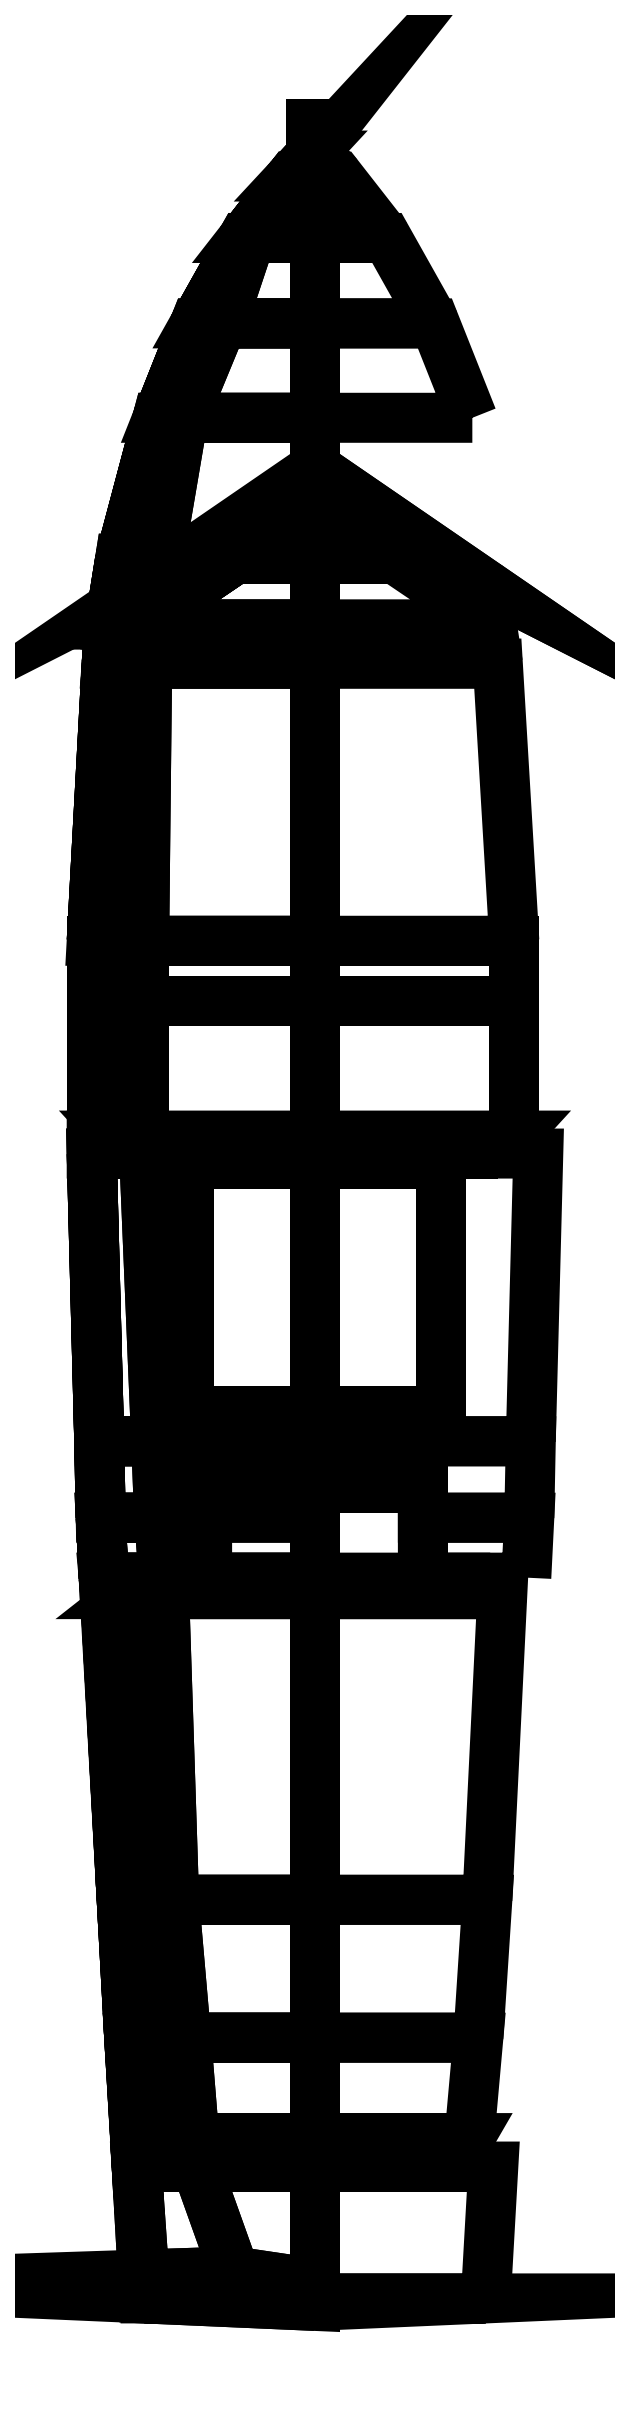
<metadata>
{"format":"dxf","ext":"dxf","renderer":"ezdxf+matplotlib","layout":"modelspace","background":"white","min_lineweight":24,"dpi":150}
</metadata>
<code>
0
SECTION
2
ENTITIES
0
3DFACE
8
0
10
-0.79
20
-6.3
30
-0.18
11
-6e-16
21
-6.3
31
-0.18
12
-7e-16
22
-7.08
32
-0.11
13
-0.54
23
-7
33
-0.11
0
3DFACE
8
0
10
-1.14
20
-7.02
30
0.03
11
-1.19
21
-6.3
31
0.03
12
-0.79
22
-6.3
32
-0.18
13
-0.54
23
-7
33
-0.11
0
3DFACE
8
0
10
-0.54
20
-7
30
-0.11
11
-7e-16
21
-7.08
31
-0.11
12
-9e-16
22
-7.11
32
0.03
13
-1.14
23
-7.02
33
0.03
0
3DFACE
8
0
10
-0.92
20
-6.3
30
0.89
11
-1.03
21
-6.11
31
0.89
12
-1.2
22
-6.11
32
0.89
13
-1.19
23
-6.3
33
0.89
0
3DFACE
8
0
10
-0.92
20
-6.3
30
0.03
11
-1.03
21
-6.11
31
0.03
12
-1.03
22
-6.11
32
0.89
13
-0.92
23
-6.3
33
0.89
0
3DFACE
8
0
10
-1.19
20
-6.3
30
0.89
11
-1.2
21
-6.11
31
0.89
12
-1.2
22
-6.11
32
0.03
13
-1.19
23
-6.3
33
0.03
0
3DFACE
8
0
10
-1.03
20
-6.11
30
0.89
11
-1.09
21
-5.44
31
0.89
12
-1.24
22
-5.44
32
0.89
13
-1.2
23
-6.11
33
0.89
0
3DFACE
8
0
10
-1.03
20
-6.11
30
0.03
11
-1.09
21
-5.44
31
0.03
12
-1.09
22
-5.44
32
0.89
13
-1.03
23
-6.11
33
0.89
0
3DFACE
8
0
10
-1.2
20
-6.11
30
0.89
11
-1.24
21
-5.44
31
0.89
12
-1.24
22
-5.44
32
0.03
13
-1.2
23
-6.11
33
0.03
0
3DFACE
8
0
10
-0.86
20
-5.44
30
-0.23
11
-5e-16
21
-5.44
31
-0.23
12
-6e-16
22
-6.3
32
-0.18
13
-0.79
23
-6.3
33
-0.18
0
3DFACE
8
0
10
1.03
20
-6.11
30
0.03
11
1.09
21
-5.44
31
0.03
12
-1.09
22
-5.44
32
0.03
13
-1.03
23
-6.11
33
0.03
0
3DFACE
8
0
10
-1.19
20
-6.3
30
0.03
11
-1.24
21
-5.44
31
0.03
12
-0.86
22
-5.44
32
-0.23
13
-0.79
23
-6.3
33
-0.18
0
3DFACE
8
0
10
-1.24
20
-5.44
30
0.03
11
-1.29
21
-4.52
31
0.03
12
-0.94
22
-4.52
32
-0.32
13
-0.86
23
-5.44
33
-0.23
0
3DFACE
8
0
10
1.09
20
-5.44
30
0.03
11
1.15
21
-4.52
31
0.03
12
-1.15
22
-4.52
32
0.03
13
-1.09
23
-5.44
33
0.03
0
3DFACE
8
0
10
-0.94
20
-4.52
30
-0.32
11
-4e-16
21
-4.52
31
-0.32
12
-5e-16
22
-5.44
32
-0.23
13
-0.86
23
-5.44
33
-0.23
0
3DFACE
8
0
10
-1.01
20
-2.37
30
-0.5
11
-2e-16
21
-2.37
31
-0.5
12
-4e-16
22
-4.52
32
-0.32
13
-0.94
23
-4.52
33
-0.32
0
3DFACE
8
0
10
1.15
20
-4.52
30
0.03
11
1.25
21
-2.48
31
0.03
12
-1.25
22
-2.48
32
0.03
13
-1.15
23
-4.52
33
0.03
0
3DFACE
8
0
10
-1.29
20
-4.52
30
0.03
11
-1.41
21
-2.37
31
0.03
12
-1.01
22
-2.37
32
-0.5
13
-0.94
23
-4.52
33
-0.32
0
3DFACE
8
0
10
-1.41
20
-2.37
30
0.03
11
-1.43
21
-1.97
31
0.03
12
-1.04
22
-1.97
32
-0.53
13
-1.01
23
-2.37
33
-0.5
0
3DFACE
8
0
10
-1.04
20
-1.97
30
-0.53
11
-1e-16
21
-1.97
31
-0.53
12
-2e-16
22
-2.37
32
-0.5
13
-1.01
23
-2.37
33
-0.5
0
3DFACE
8
0
10
-1.43
20
-1.97
30
0.03
11
-1.44
21
-1.46
31
0.03
12
-1.06
22
-1.46
32
-0.57
13
-1.04
23
-1.97
33
-0.53
0
3DFACE
8
0
10
-1.06
20
-1.46
30
-0.57
11
-1e-16
21
-1.46
31
-0.57
12
-1e-16
22
-1.97
32
-0.53
13
-1.04
23
-1.97
33
-0.53
0
3DFACE
8
0
10
-1.14
20
0.46
30
-0.71
11
2e-16
21
0.46
31
-0.71
12
-1e-16
22
-1.46
32
-0.57
13
-1.06
23
-1.46
33
-0.57
0
3DFACE
8
0
10
-1.44
20
-1.46
30
0.03
11
-1.49
21
0.46
31
0.03
12
-1.14
22
0.46
32
-0.71
13
-1.06
23
-1.46
33
-0.57
0
3DFACE
8
0
10
-1.14
20
1.48
30
-0.77
11
3e-16
21
1.48
31
-0.77
12
2e-16
22
0.46
32
-0.71
13
-1.14
23
0.46
33
-0.71
0
3DFACE
8
0
10
1.33
20
0.58
30
0.03
11
1.33
21
1.48
31
0.03
12
-1.33
22
1.48
32
0.03
13
-1.33
23
0.58
33
0.03
0
3DFACE
8
0
10
-1.49
20
0.46
30
0.03
11
-1.49
21
1.48
31
0.03
12
-1.14
22
1.48
32
-0.77
13
-1.14
23
0.46
33
-0.71
0
3DFACE
8
0
10
-1.14
20
1.88
30
-0.77
11
4e-16
21
1.88
31
-0.77
12
3e-16
22
1.48
32
-0.77
13
-1.14
23
1.48
33
-0.77
0
3DFACE
8
0
10
1.33
20
1.48
30
0.03
11
1.33
21
1.88
31
0.03
12
-1.33
22
1.88
32
0.03
13
-1.33
23
1.48
33
0.03
0
3DFACE
8
0
10
-1.49
20
1.48
30
0.03
11
-1.49
21
1.88
31
0.03
12
-1.14
22
1.88
32
-0.77
13
-1.14
23
1.48
33
-0.77
0
3DFACE
8
0
10
-1.12
20
3.73
30
-0.76
11
6e-16
21
3.73
31
-0.76
12
4e-16
22
1.88
32
-0.77
13
-1.14
23
1.88
33
-0.77
0
3DFACE
8
0
10
1.33
20
1.88
30
0.03
11
1.22
21
3.73
31
0.03
12
-1.22
22
3.73
32
0.03
13
-1.33
23
1.88
33
0.03
0
3DFACE
8
0
10
-1.49
20
1.88
30
0.03
11
-1.39
21
3.73
31
0.03
12
-1.12
22
3.73
32
-0.76
13
-1.14
23
1.88
33
-0.77
0
3DFACE
8
0
10
-1.1
20
3.99
30
-0.73
11
6e-16
21
3.99
31
-0.73
12
6e-16
22
3.73
32
-0.76
13
-1.12
23
3.73
33
-0.76
0
3DFACE
8
0
10
-1.39
20
3.73
30
0.03
11
-1.37
21
3.99
31
0.03
12
-1.1
22
3.99
32
-0.73
13
-1.12
23
3.73
33
-0.76
0
3DFACE
8
0
10
1.22
20
3.73
30
0.03
11
1.18
21
3.99
31
0.03
12
-1.18
22
3.99
32
0.03
13
-1.22
23
3.73
33
0.03
0
3DFACE
8
0
10
1.18
20
3.99
30
0.03
11
0.53
21
4.43
31
0.03
12
-0.53
22
4.43
32
0.03
13
-1.18
23
3.99
33
0.03
0
3DFACE
8
0
10
-1.37
20
3.99
30
0.03
11
-1.3
21
4.43
31
0.03
12
-1.04
22
4.43
32
-0.7
13
-1.1
23
3.99
33
-0.73
0
3DFACE
8
0
10
-1.04
20
4.43
30
-0.7
11
7e-16
21
4.43
31
-0.7
12
6e-16
22
3.99
32
-0.73
13
-1.1
23
3.99
33
-0.73
0
3DFACE
8
0
10
-0.88
20
5.37
30
-0.65
11
8e-16
21
5.37
31
-0.65
12
7e-16
22
4.43
32
-0.7
13
-1.04
23
4.43
33
-0.7
0
3DFACE
8
0
10
-1.3
20
4.43
30
0.03
11
-1.05
21
5.37
31
0.03
12
-0.88
22
5.37
32
-0.65
13
-1.04
23
4.43
33
-0.7
0
3DFACE
8
0
10
-0.62
20
6
30
-0.54
11
9e-16
21
6
31
-0.54
12
8e-16
22
5.37
32
-0.65
13
-0.88
23
5.37
33
-0.65
0
3DFACE
8
0
10
-1.05
20
5.37
30
0.03
11
-0.8
21
6
31
0.03
12
-0.62
22
6
32
-0.54
13
-0.88
23
5.37
33
-0.65
0
3DFACE
8
0
10
-0.43
20
6.57
30
-0.32
11
9e-16
21
6.57
31
-0.32
12
9e-16
22
6
32
-0.54
13
-0.62
23
6
33
-0.54
0
3DFACE
8
0
10
-0.8
20
6
30
0.03
11
-0.48
21
6.57
31
0.03
12
-0.43
22
6.57
32
-0.32
13
-0.62
23
6
33
-0.54
0
3DFACE
8
0
10
-0.14
20
6.98
30
0.06
11
1e-15
21
6.98
31
0.06
12
9e-16
22
6.57
32
-0.32
13
-0.43
23
6.57
33
-0.32
0
3DFACE
8
0
10
-0.48
20
6.57
30
0.03
11
-0.16
21
6.98
31
0.47
12
-0.14
22
6.98
32
0.06
13
-0.43
23
6.57
33
-0.32
0
3DFACE
8
0
10
-0.03
20
7.12
30
0.3
11
1e-15
21
7.12
31
0.3
12
1e-15
22
6.98
32
0.06
13
-0.14
23
6.98
33
0.06
0
3DFACE
8
0
10
-0.16
20
6.98
30
0.47
11
-0.03
21
7.12
31
0.75
12
-0.03
22
7.12
32
0.3
13
-0.14
23
6.98
33
0.06
0
3DFACE
8
0
10
-1.09
20
-5.44
30
0.89
11
-1.15
21
-4.52
31
0.89
12
-1.29
22
-4.52
32
0.89
13
-1.24
23
-5.44
33
0.89
0
3DFACE
8
0
10
-1.09
20
-5.44
30
0.03
11
-1.15
21
-4.52
31
0.03
12
-1.15
22
-4.52
32
0.89
13
-1.09
23
-5.44
33
0.89
0
3DFACE
8
0
10
-1.24
20
-5.44
30
0.89
11
-1.29
21
-4.52
31
0.89
12
-1.29
22
-4.52
32
0.03
13
-1.24
23
-5.44
33
0.03
0
3DFACE
8
0
10
-1.15
20
-4.52
30
0.89
11
-1.25
21
-2.48
31
0.89
12
-1.4
22
-2.48
32
0.89
13
-1.29
23
-4.52
33
0.89
0
3DFACE
8
0
10
-1.29
20
-4.52
30
0.89
11
-1.4
21
-2.48
31
0.89
12
-1.4
22
-2.48
32
0.03
13
-1.29
23
-4.52
33
0.03
0
3DFACE
8
0
10
-1.15
20
-4.52
30
0.03
11
-1.25
21
-2.48
31
0.03
12
-1.25
22
-2.48
32
0.89
13
-1.15
23
-4.52
33
0.89
0
3DFACE
8
0
10
-1.25
20
-2.48
30
0.89
11
-1.11
21
-2.37
31
0.89
12
-1.41
22
-2.37
32
0.89
13
-1.4
23
-2.48
33
0.89
0
3DFACE
8
0
10
-1.25
20
-2.48
30
0.03
11
-1.11
21
-2.37
31
0.03
12
-1.11
22
-2.37
32
0.89
13
-1.25
23
-2.48
33
0.89
0
3DFACE
8
0
10
-1.4
20
-2.48
30
0.89
11
-1.41
21
-2.37
31
0.89
12
-1.41
22
-2.37
32
0.03
13
-1.4
23
-2.48
33
0.03
0
3DFACE
8
0
10
-1.33
20
0.58
30
0.89
11
-1.33
21
1.88
31
0.89
12
-1.49
22
1.88
32
0.89
13
-1.49
23
0.58
33
0.89
0
3DFACE
8
0
10
-1.33
20
0.58
30
0.03
11
-1.33
21
1.88
31
0.03
12
-1.33
22
1.88
32
0.89
13
-1.33
23
0.58
33
0.89
0
3DFACE
8
0
10
-1.49
20
0.58
30
0.89
11
-1.49
21
1.88
31
0.89
12
-1.49
22
1.88
32
0.03
13
-1.49
23
0.58
33
0.03
0
3DFACE
8
0
10
-1.22
20
0.46
30
0.89
11
-1.33
21
0.58
31
0.89
12
-1.49
22
0.58
32
0.89
13
-1.49
23
0.46
33
0.89
0
3DFACE
8
0
10
-1.22
20
0.46
30
0.03
11
-1.33
21
0.58
31
0.03
12
-1.33
22
0.58
32
0.89
13
-1.22
23
0.46
33
0.89
0
3DFACE
8
0
10
-1.49
20
0.46
30
0.89
11
-1.49
21
0.58
31
0.89
12
-1.49
22
0.58
32
0.03
13
-1.49
23
0.46
33
0.03
0
3DFACE
8
0
10
-1.33
20
1.88
30
0.89
11
-1.22
21
3.73
31
0.89
12
-1.39
22
3.73
32
0.89
13
-1.49
23
1.88
33
0.89
0
3DFACE
8
0
10
-1.33
20
1.88
30
0.03
11
-1.22
21
3.73
31
0.03
12
-1.22
22
3.73
32
0.89
13
-1.33
23
1.88
33
0.89
0
3DFACE
8
0
10
-1.49
20
1.88
30
0.89
11
-1.39
21
3.73
31
0.89
12
-1.39
22
3.73
32
0.03
13
-1.49
23
1.88
33
0.03
0
3DFACE
8
0
10
-1.22
20
3.73
30
0.89
11
-1.18
21
3.99
31
0.97
12
-1.37
22
3.99
32
0.97
13
-1.39
23
3.73
33
0.89
0
3DFACE
8
0
10
-1.22
20
3.73
30
0.03
11
-1.18
21
3.99
31
0.03
12
-1.18
22
3.99
32
0.97
13
-1.22
23
3.73
33
0.89
0
3DFACE
8
0
10
-1.39
20
3.73
30
0.89
11
-1.37
21
3.99
31
0.97
12
-1.37
22
3.99
32
0.03
13
-1.39
23
3.73
33
0.03
0
3DFACE
8
0
10
-1.18
20
3.99
30
0.97
11
-0.53
21
4.43
31
0.97
12
-1.3
22
4.43
32
0.97
13
-1.37
23
3.99
33
0.97
0
3DFACE
8
0
10
-1.18
20
3.99
30
0.03
11
-0.53
21
4.43
31
0.03
12
-0.53
22
4.43
32
0.97
13
-1.18
23
3.99
33
0.97
0
3DFACE
8
0
10
-1.37
20
3.99
30
0.97
11
-1.3
21
4.43
31
0.97
12
-1.3
22
4.43
32
0.03
13
-1.37
23
3.99
33
0.03
0
3DFACE
8
0
10
-1.3
20
4.43
30
0.97
11
-1.05
21
5.37
31
0.97
12
-1.05
22
5.37
32
0.03
13
-1.3
23
4.43
33
0.03
0
3DFACE
8
0
10
-1.41
20
-2.37
30
0.89
11
-1.43
21
-1.97
31
0.89
12
-1.43
22
-1.97
32
0.03
13
-1.41
23
-2.37
33
0.03
0
3DFACE
8
0
10
-1.43
20
-1.97
30
0.89
11
-1.44
21
-1.46
31
0.89
12
-1.44
22
-1.46
32
0.03
13
-1.43
23
-1.97
33
0.03
0
3DFACE
8
0
10
1.41
20
-2.37
30
0.89
11
1.43
21
-1.97
31
0.89
12
0.72
22
-1.97
32
0.89
13
0.72
23
-2.37
33
0.89
0
3DFACE
8
0
10
1.43
20
-1.97
30
0.89
11
1.44
21
-1.46
31
0.89
12
0.72
22
-1.46
32
0.89
13
0.72
23
-1.97
33
0.89
0
3DFACE
8
0
10
0.72
20
-2.37
30
0.03
11
1.11
21
-2.37
31
0.03
12
1.11
22
-2.37
32
0.89
13
0.72
23
-2.37
33
0.89
0
3DFACE
8
0
10
-1.44
20
-1.46
30
0.89
11
-1.49
21
0.46
31
0.89
12
-1.49
22
0.46
32
0.03
13
-1.44
23
-1.46
33
0.03
0
3DFACE
8
0
10
1.44
20
-1.46
30
0.89
11
1.49
21
0.46
31
0.89
12
-1.49
22
0.46
32
0.89
13
-1.44
23
-1.46
33
0.89
0
3DFACE
8
0
10
-1.22
20
0.46
30
0.89
11
1.22
21
0.46
31
0.89
12
1.22
22
0.46
32
0.03
13
-1.22
23
0.46
33
0.03
0
3DFACE
8
0
10
-1.05
20
5.37
30
0.97
11
-0.8
21
6
31
0.97
12
-0.8
22
6
32
0.03
13
-1.05
23
5.37
33
0.03
0
3DFACE
8
0
10
1.05
20
5.37
30
0.97
11
0.8
21
6
31
0.97
12
-0.8
22
6
32
0.97
13
-1.05
23
5.37
33
0.97
0
3DFACE
8
0
10
-0.8
20
6
30
0.97
11
-0.48
21
6.57
31
0.97
12
-0.48
22
6.57
32
0.03
13
-0.8
23
6
33
0.03
0
3DFACE
8
0
10
-0.48
20
6.57
30
0.97
11
-0.16
21
6.98
31
0.97
12
-0.16
22
6.98
32
0.47
13
-0.48
23
6.57
33
0.03
0
3DFACE
8
0
10
-0.16
20
6.98
30
0.97
11
-0.03
21
7.12
31
0.97
12
-0.03
22
7.12
32
0.75
13
-0.16
23
6.98
33
0.47
0
3DFACE
8
0
10
0.48
20
6.57
30
0.97
11
0.16
21
6.98
31
0.97
12
-0.16
22
6.98
32
0.97
13
-0.48
23
6.57
33
0.97
0
3DFACE
8
0
10
0.16
20
6.98
30
0.97
11
0.03
21
7.12
31
0.97
12
-0.03
22
7.12
32
0.97
13
-0.16
23
6.98
33
0.97
0
3DFACE
8
0
10
0.8
20
6
30
0.97
11
0.48
21
6.57
31
0.97
12
-0.48
22
6.57
32
0.97
13
-0.8
23
6
33
0.97
0
3DFACE
8
0
10
-1.14
20
-7.18
30
0.96
11
-1.19
21
-6.3
31
0.96
12
-1.19
22
-6.3
32
0.03
13
-1.14
23
-7.02
33
0.03
0
3DFACE
8
0
10
-1.14
20
-7.02
30
0.03
11
-9e-16
21
-7.11
31
0.03
12
-9e-16
22
-7.23
32
0.96
13
-1.14
23
-7.18
33
0.96
0
3DFACE
8
0
10
1.14
20
-7.18
30
0.96
11
1.19
21
-6.3
31
0.96
12
-1.19
22
-6.3
32
0.96
13
-1.14
23
-7.18
33
0.96
0
3DFACE
8
0
10
-1.19
20
-6.3
30
0.96
11
1.19
21
-6.3
31
0.96
12
1.19
22
-6.3
32
0.03
13
-1.19
23
-6.3
33
0.03
0
3DFACE
8
0
10
1.22
20
0.46
30
0.03
11
1.33
21
0.58
31
0.03
12
-1.33
22
0.58
32
0.03
13
-1.22
23
0.46
33
0.03
0
3DFACE
8
0
10
1.25
20
-2.48
30
0.03
11
1.11
21
-2.37
31
0.03
12
-1.11
22
-2.37
32
0.03
13
-1.25
23
-2.48
33
0.03
0
3DFACE
8
0
10
0.92
20
-6.3
30
0.03
11
1.03
21
-6.11
31
0.03
12
-1.03
22
-6.11
32
0.03
13
-0.92
23
-6.3
33
0.03
0
3DFACE
8
0
10
9.3e-15
20
-7.23
30
0.96
11
1.14
21
-7.18
31
0.96
12
-1.14
22
-7.18
32
0.96
13
-9e-16
23
-7.23
33
0.96
0
3DFACE
8
0
10
0.84
20
-1.39
30
0.89
11
0.84
21
0.52
31
0.89
12
0.84
22
0.52
32
1.3
13
0.84
23
-1.39
33
1.3
0
3DFACE
8
0
10
-0.84
20
0.52
30
1.3
11
-0.84
21
0.52
31
0.89
12
-0.84
22
-1.39
32
0.89
13
-0.84
23
-1.39
33
1.3
0
3DFACE
8
0
10
0.84
20
0.52
30
1.3
11
0.84
21
0.52
31
0.89
12
-0.84
22
0.52
32
0.89
13
-0.84
23
0.52
33
1.3
0
3DFACE
8
0
10
-0.84
20
-1.39
30
1.3
11
-0.84
21
-1.39
31
0.89
12
0.84
22
-1.39
32
0.89
13
0.84
23
-1.39
33
1.3
0
3DFACE
8
0
10
0.84
20
-1.39
30
1.3
11
0.84
21
0.52
31
1.3
12
0.84
22
0.39
32
1.51
13
0.84
23
-1.26
33
1.51
0
3DFACE
8
0
10
-0.84
20
0.39
30
1.51
11
-0.84
21
0.52
31
1.3
12
-0.84
22
-1.39
32
1.3
13
-0.84
23
-1.26
33
1.51
0
3DFACE
8
0
10
0.84
20
-1.26
30
1.51
11
0.84
21
0.39
31
1.51
12
-0.84
22
0.39
32
1.51
13
-0.84
23
-1.26
33
1.51
0
3DFACE
8
0
10
0.84
20
0.39
30
1.51
11
0.84
21
0.52
31
1.3
12
-0.84
22
0.52
32
1.3
13
-0.84
23
0.39
33
1.51
0
3DFACE
8
0
10
-0.84
20
-1.26
30
1.51
11
-0.84
21
-1.39
31
1.3
12
0.84
22
-1.39
32
1.3
13
0.84
23
-1.26
33
1.51
0
3DFACE
8
0
10
-0.72
20
-2.32
30
0.89
11
-0.72
21
-1.41
31
0.89
12
-0.72
22
-1.41
32
1.2
13
-0.72
23
-2.32
33
1.2
0
3DFACE
8
0
10
-0.72
20
-2.32
30
1.2
11
-0.72
21
-1.41
31
1.2
12
-0.72
22
-1.41
32
0.89
13
-0.72
23
-2.32
33
0.89
0
3DFACE
8
0
10
-0.72
20
-2.32
30
1.51
11
-0.72
21
-1.77
31
1.51
12
-0.72
22
-1.41
32
1.2
13
-0.72
23
-2.32
33
1.2
0
3DFACE
8
0
10
-0.72
20
-2.32
30
1.2
11
-0.72
21
-1.41
31
1.2
12
-0.72
22
-1.77
32
1.51
13
-0.72
23
-2.32
33
1.51
0
3DFACE
8
0
10
0.72
20
-2.32
30
1.2
11
0.72
21
-1.41
31
1.2
12
0.72
22
-1.41
32
0.89
13
0.72
23
-2.32
33
0.89
0
3DFACE
8
0
10
0.72
20
-2.32
30
0.89
11
0.72
21
-1.41
31
0.89
12
0.72
22
-1.41
32
1.2
13
0.72
23
-2.32
33
1.2
0
3DFACE
8
0
10
0.72
20
-2.32
30
1.51
11
0.72
21
-1.77
31
1.51
12
0.72
22
-1.41
32
1.2
13
0.72
23
-2.32
33
1.2
0
3DFACE
8
0
10
0.72
20
-2.32
30
1.2
11
0.72
21
-1.41
31
1.2
12
0.72
22
-1.77
32
1.51
13
0.72
23
-2.32
33
1.51
0
3DFACE
8
0
10
-0.72
20
-1.41
30
1.2
11
0.72
21
-1.41
31
1.2
12
0.72
22
-1.41
32
0.89
13
-0.72
23
-1.41
33
0.89
0
3DFACE
8
0
10
-0.72
20
-1.41
30
0.89
11
0.72
21
-1.41
31
0.89
12
0.72
22
-1.41
32
1.2
13
-0.72
23
-1.41
33
1.2
0
3DFACE
8
0
10
-0.72
20
-1.41
30
1.2
11
0.72
21
-1.41
31
1.2
12
0.72
22
-1.77
32
1.51
13
-0.72
23
-1.77
33
1.51
0
3DFACE
8
0
10
-0.72
20
-1.77
30
1.51
11
0.72
21
-1.77
31
1.51
12
0.72
22
-1.41
32
1.2
13
-0.72
23
-1.41
33
1.2
0
3DFACE
8
0
10
1e-15
20
4.83
30
0.97
11
1.18
21
4.23
31
0.97
12
1.18
22
4.23
32
1.07
13
6e-16
23
5.04
33
1.26
0
3DFACE
8
0
10
6e-16
20
5.04
30
1.26
11
1.18
21
4.23
31
1.07
12
1.18
22
4.23
32
0.97
13
1e-15
23
4.83
33
0.97
0
3DFACE
8
0
10
6e-16
20
5.04
30
1.26
11
-1.18
21
4.23
31
1.07
12
-1.18
22
4.23
32
0.97
13
1e-16
23
4.83
33
0.97
0
3DFACE
8
0
10
-1.11
20
-2.37
30
0.03
11
-0.72
21
-2.37
31
0.03
12
-0.72
22
-2.37
32
0.89
13
-1.11
23
-2.37
33
0.89
0
3DFACE
8
0
10
-0.72
20
-1.97
30
0.89
11
-0.72
21
-1.46
31
0.89
12
-1.44
22
-1.46
32
0.89
13
-1.43
23
-1.97
33
0.89
0
3DFACE
8
0
10
-0.72
20
-2.37
30
0.89
11
-0.72
21
-1.97
31
0.89
12
-1.43
22
-1.97
32
0.89
13
-1.41
23
-2.37
33
0.89
0
3DFACE
8
0
10
-0.72
20
-2.37
30
0.03
11
-0.72
21
-1.46
31
0.03
12
-0.72
22
-1.46
32
0.89
13
-0.72
23
-2.37
33
0.89
0
3DFACE
8
0
10
-0.72
20
-1.46
30
0.03
11
0.72
21
-1.46
31
0.03
12
0.72
22
-1.46
32
0.89
13
-0.72
23
-1.46
33
0.89
0
3DFACE
8
0
10
0.72
20
-2.37
30
0.03
11
0.72
21
-1.46
31
0.03
12
-0.72
22
-1.46
32
0.03
13
-0.72
23
-2.37
33
0.03
0
3DFACE
8
0
10
0.03
20
7.12
30
0.3
11
0.03
21
7.31
31
0.8
12
0.03
22
7.33
32
1.04
13
0.03
23
7.12
33
1.04
0
3DFACE
8
0
10
-0.03
20
7.12
30
1.04
11
-0.03
21
7.12
31
0.97
12
0.03
22
7.12
32
0.97
13
0.03
23
7.12
33
1.04
0
3DFACE
8
0
10
-0.03
20
7.33
30
1.04
11
-0.03
21
7.31
31
0.8
12
-0.03
22
7.12
32
0.3
13
-0.03
23
7.12
33
1.04
0
3DFACE
8
0
10
0.03
20
7.12
30
1.04
11
0.03
21
7.33
31
1.04
12
-0.03
22
7.33
32
1.04
13
-0.03
23
7.12
33
1.04
0
3DFACE
8
0
10
0.03
20
7.33
30
1.04
11
0.03
21
7.31
31
0.8
12
-0.03
22
7.31
32
0.8
13
-0.03
23
7.33
33
1.04
0
3DFACE
8
0
10
-0.03
20
7.12
30
0.3
11
-0.03
21
7.31
31
0.8
12
0.03
22
7.31
32
0.8
13
0.03
23
7.12
33
0.3
0
3DFACE
8
0
10
-0.53
20
4.43
30
0.03
11
0.53
21
4.43
31
0.03
12
0.53
22
4.43
32
0.97
13
-0.53
23
4.43
33
0.97
0
VIEWPORT
8
0
10
144.7
20
101.2
30
0
40
391.1
41
222.2
68
     2
69
     1
0
VIEWPORT
8
0
10
139.2
20
100.8
30
0
40
222.8
41
161.3
68
     1
69
     2
0
ENDSEC
0
EOF

</code>
